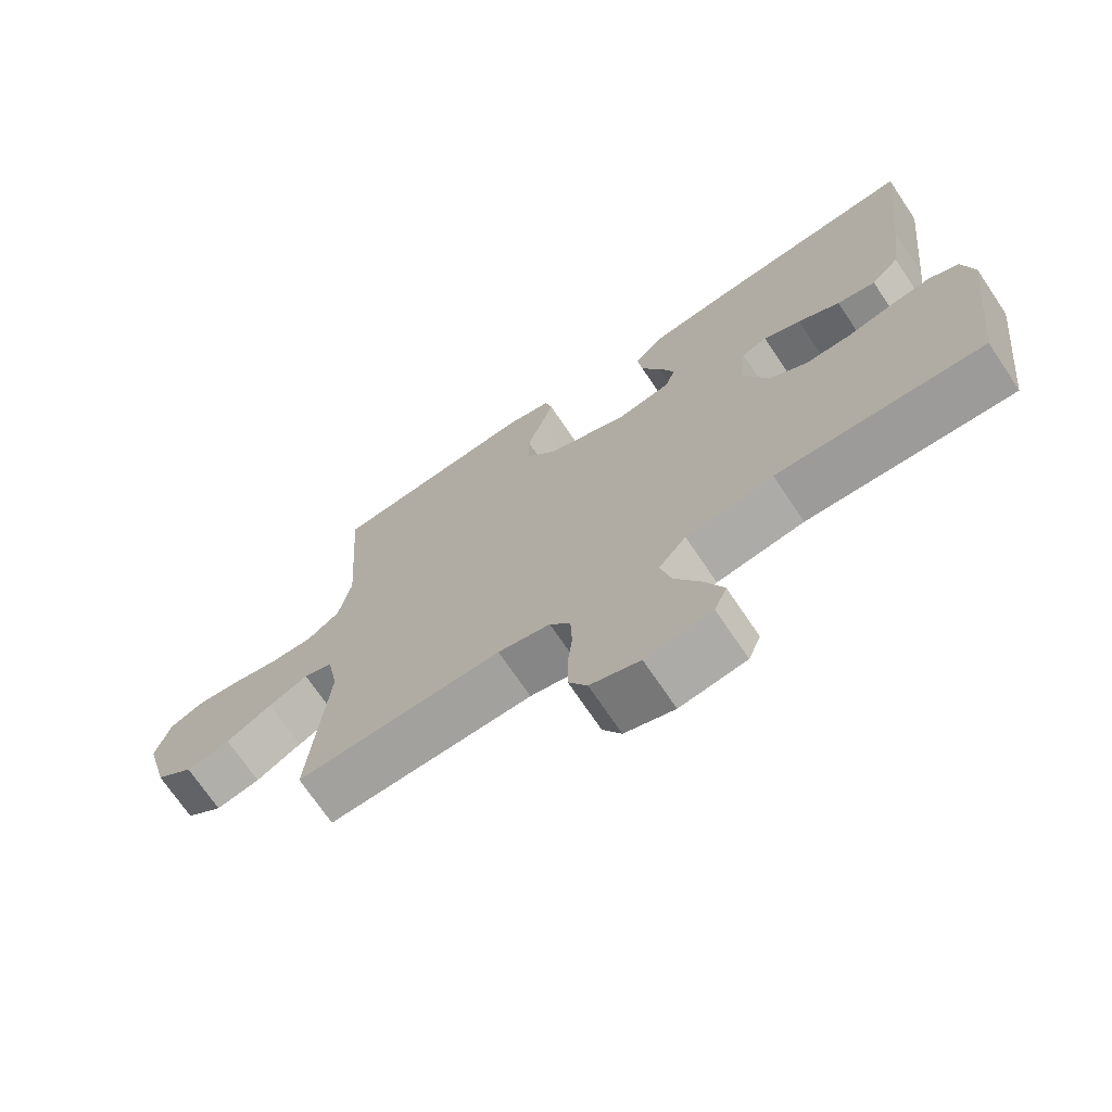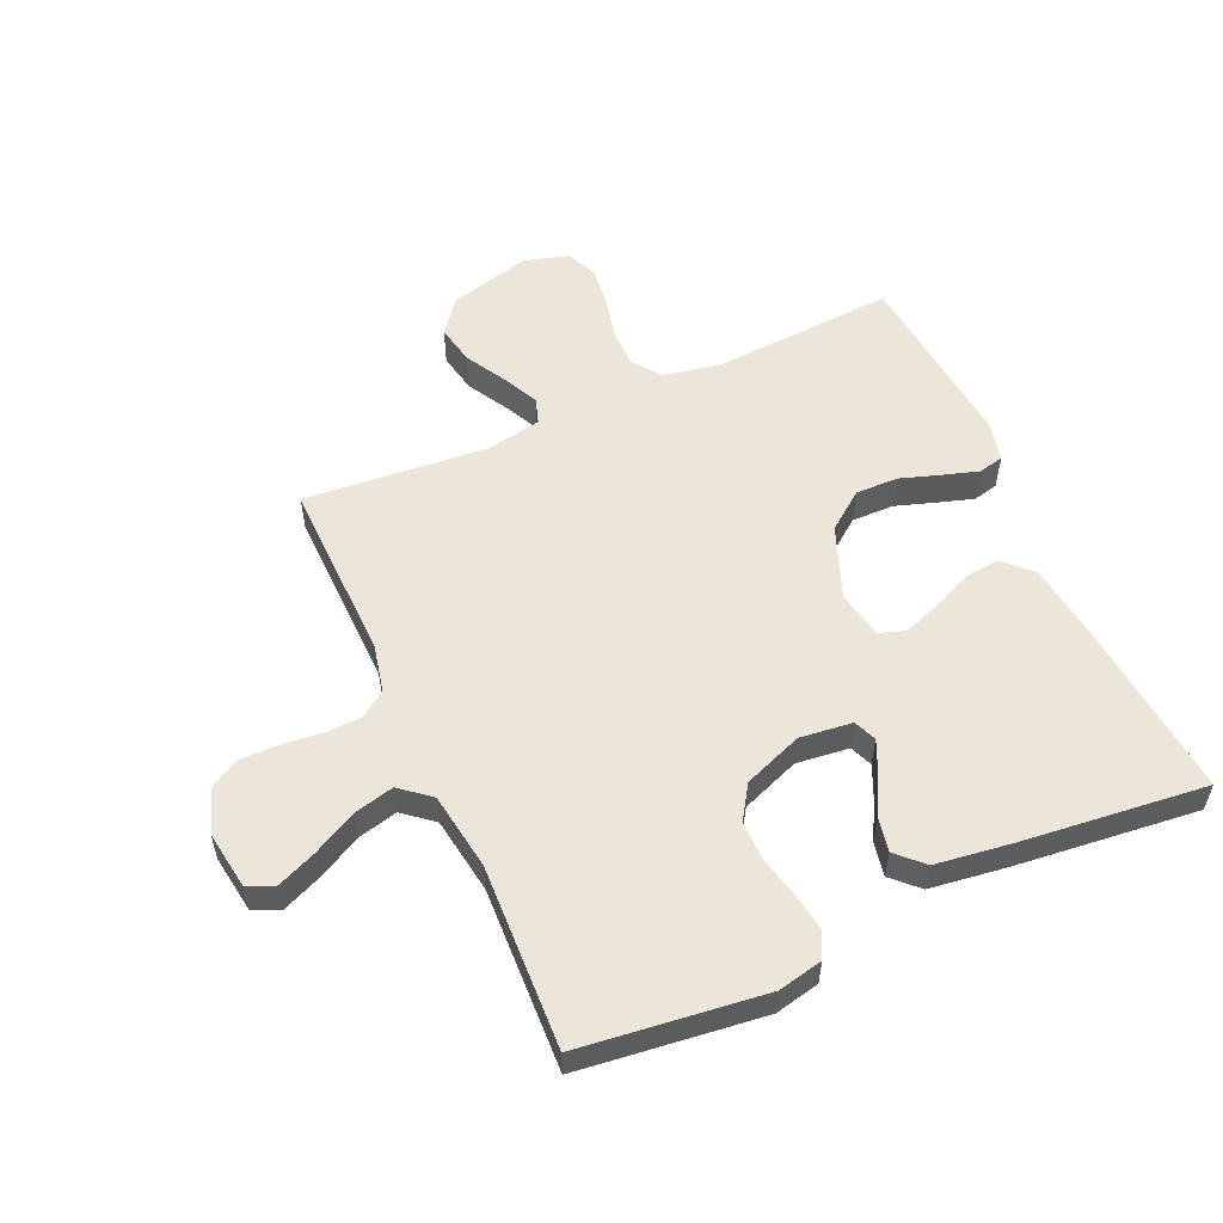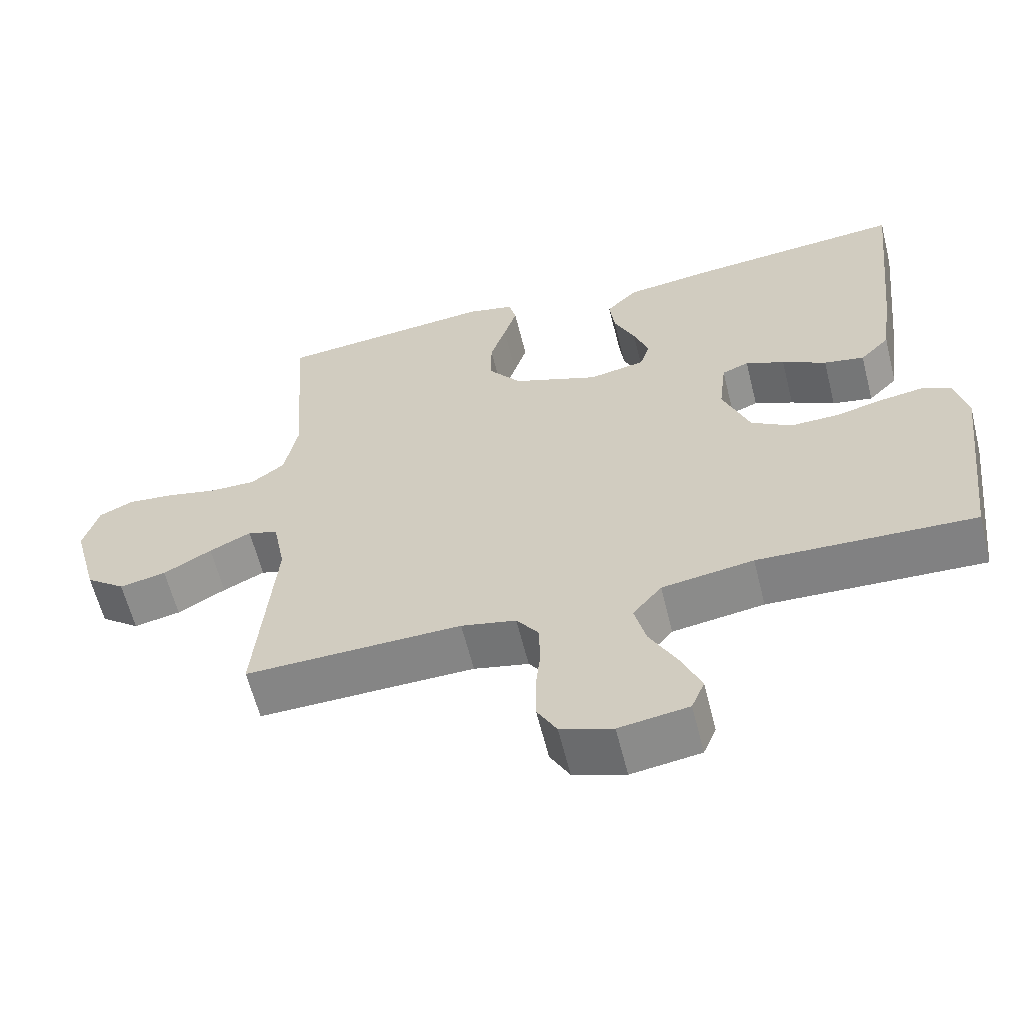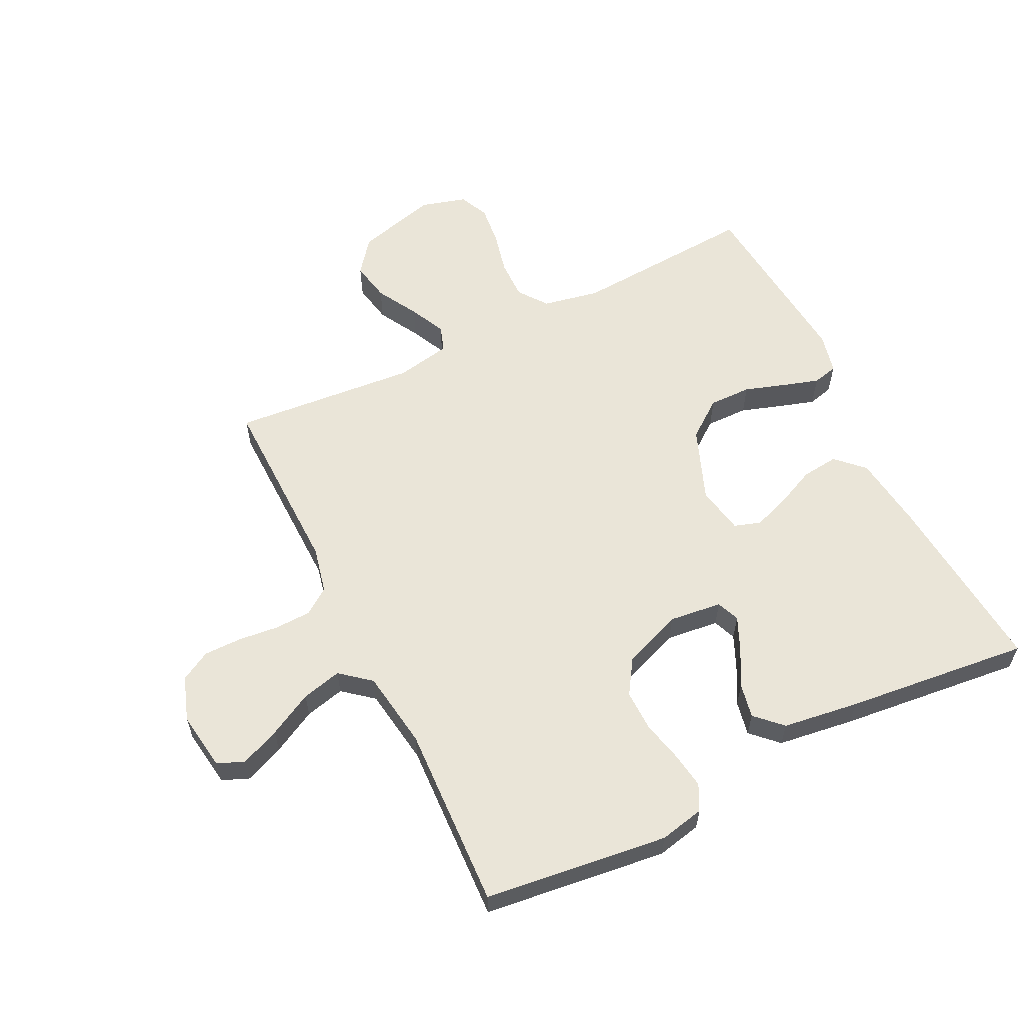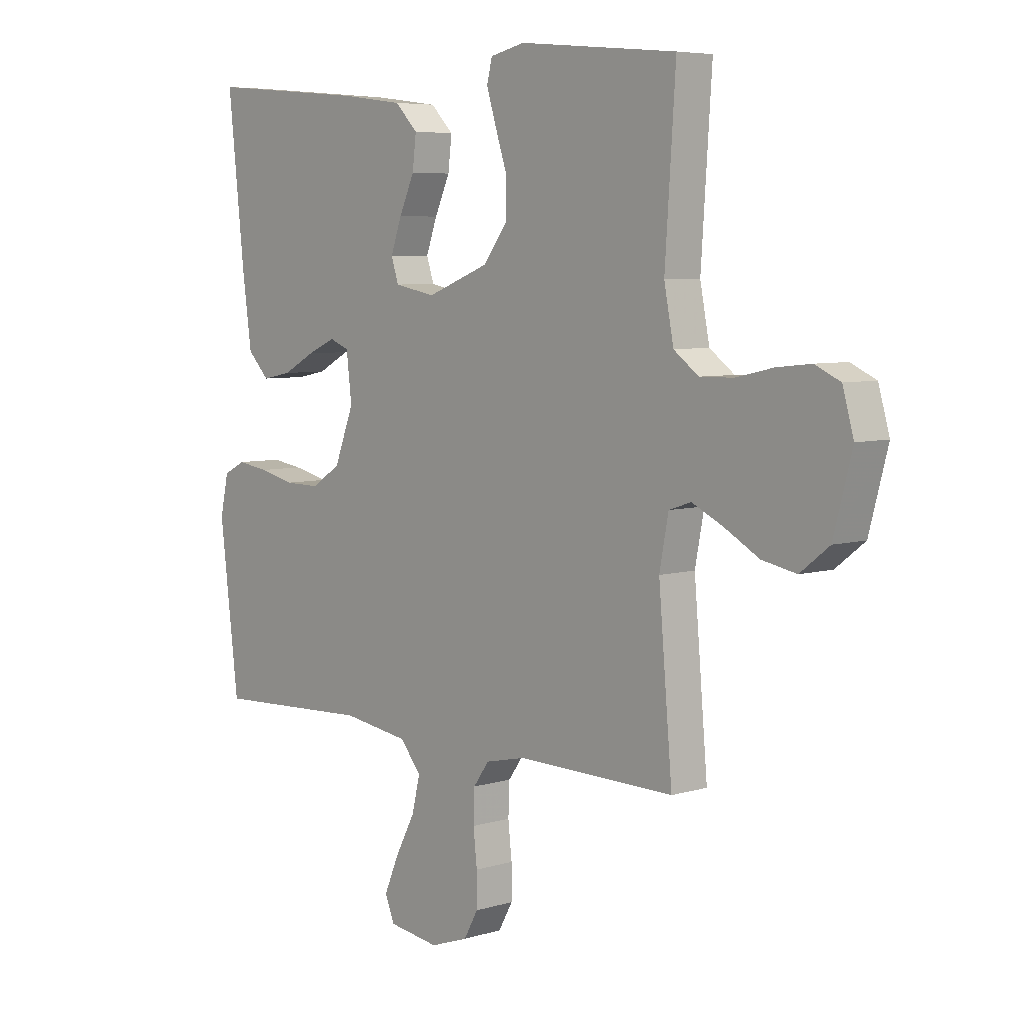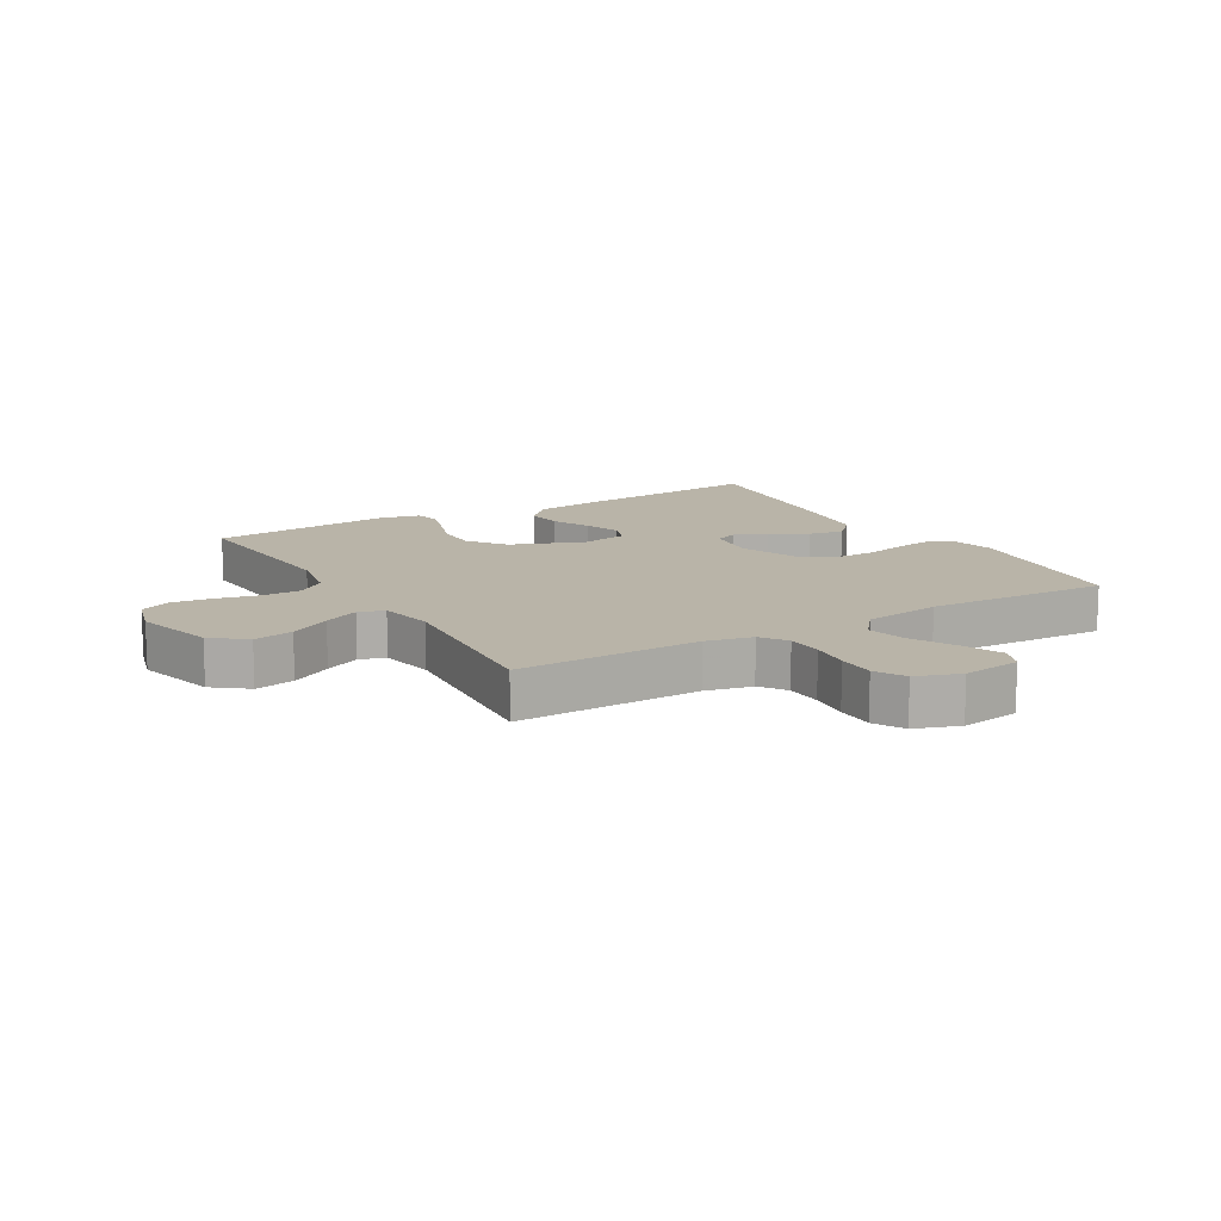
<metadata>
{"format":"obj","ext":"obj","renderer":"f3d","projection":"perspective","resolution":1024,"background":"white","views":[{"elev":-71.3,"azim":-146.0,"up":"+Z"},{"elev":55.3,"azim":-114.1,"up":"+Y"},{"elev":-61.3,"azim":-166.0,"up":"+Z"},{"elev":59.5,"azim":-116.2,"up":"+Y"},{"elev":6.0,"azim":47.7,"up":"+Z"},{"elev":13.1,"azim":149.6,"up":"+Y"}]}
</metadata>
<code>
v -0.5 0.07 0.5
v -0.2 0.07 0.473
v -0.078 0.07 0.457
v -0.035 0.07 0.413
v -0.042 0.07 0.353
v -0.071 0.07 0.289
v -0.092 0.07 0.23
v -0.078 0.07 0.187
v 0 0.07 0.172
v 0.119 0.07 0.218
v 0.165 0.07 0.279
v 0.164 0.07 0.348
v 0.142 0.07 0.415
v 0.124 0.07 0.473
v 0.134 0.07 0.514
v 0.2 0.07 0.529
v 0.5 0.07 0.5
v 0.48 0.07 0.2
v 0.498 0.07 0.107
v 0.545 0.07 0.072
v 0.609 0.07 0.073
v 0.679 0.07 0.089
v 0.744 0.07 0.096
v 0.792 0.07 0.074
v 0.813 0.07 0
v 0.778 0.07 -0.132
v 0.723 0.07 -0.175
v 0.658 0.07 -0.162
v 0.591 0.07 -0.124
v 0.533 0.07 -0.096
v 0.491 0.07 -0.11
v 0.474 0.07 -0.2
v 0.5 0.07 -0.5
v 0.2 0.07 -0.494
v 0.124 0.07 -0.511
v 0.094 0.07 -0.553
v 0.092 0.07 -0.613
v 0.099 0.07 -0.678
v 0.099 0.07 -0.74
v 0.072 0.07 -0.789
v 0 0.07 -0.814
v -0.096 0.07 -0.8
v -0.114 0.07 -0.756
v -0.087 0.07 -0.692
v -0.049 0.07 -0.62
v -0.033 0.07 -0.555
v -0.073 0.07 -0.506
v -0.2 0.07 -0.487
v -0.5 0.07 -0.5
v -0.536 0.07 -0.2
v -0.52 0.07 -0.127
v -0.478 0.07 -0.106
v -0.419 0.07 -0.115
v -0.352 0.07 -0.131
v -0.285 0.07 -0.132
v -0.229 0.07 -0.096
v -0.192 0.07 0
v -0.202 0.07 0.086
v -0.239 0.07 0.101
v -0.293 0.07 0.077
v -0.354 0.07 0.044
v -0.41 0.07 0.033
v -0.451 0.07 0.075
v -0.468 0.07 0.2
v -0.5 0 0.5
v -0.2 0 0.473
v -0.078 0 0.457
v -0.035 0 0.413
v -0.042 0 0.353
v -0.071 0 0.289
v -0.092 0 0.23
v -0.078 0 0.187
v 0 0 0.172
v 0.119 0 0.218
v 0.165 0 0.279
v 0.164 0 0.348
v 0.142 0 0.415
v 0.124 0 0.473
v 0.134 0 0.514
v 0.2 0 0.529
v 0.5 0 0.5
v 0.48 0 0.2
v 0.498 0 0.107
v 0.545 0 0.072
v 0.609 0 0.073
v 0.679 0 0.089
v 0.744 0 0.096
v 0.792 0 0.074
v 0.813 0 0
v 0.778 0 -0.132
v 0.723 0 -0.175
v 0.658 0 -0.162
v 0.591 0 -0.124
v 0.533 0 -0.096
v 0.491 0 -0.11
v 0.474 0 -0.2
v 0.5 0 -0.5
v 0.2 0 -0.494
v 0.124 0 -0.511
v 0.094 0 -0.553
v 0.092 0 -0.613
v 0.099 0 -0.678
v 0.099 0 -0.74
v 0.072 0 -0.789
v 0 0 -0.814
v -0.096 0 -0.8
v -0.114 0 -0.756
v -0.087 0 -0.692
v -0.049 0 -0.62
v -0.033 0 -0.555
v -0.073 0 -0.506
v -0.2 0 -0.487
v -0.5 0 -0.5
v -0.536 0 -0.2
v -0.52 0 -0.127
v -0.478 0 -0.106
v -0.419 0 -0.115
v -0.352 0 -0.131
v -0.285 0 -0.132
v -0.229 0 -0.096
v -0.192 0 0
v -0.202 0 0.086
v -0.239 0 0.101
v -0.293 0 0.077
v -0.354 0 0.044
v -0.41 0 0.033
v -0.451 0 0.075
v -0.468 0 0.2
f 60 61 62 63
f 59 60 63 64
f 58 59 64 1
f 51 52 53 54
f 49 50 51 54
f 48 49 54 55
f 47 48 55 56
f 42 43 44 45
f 40 41 42 45
f 40 45 46
f 37 38 39 40
f 36 37 40 46
f 35 36 46 47
f 32 33 34
f 31 32 34 35
f 26 27 28 29
f 26 29 30
f 25 26 30
f 24 25 30 31
f 21 22 23 24
f 20 21 24 31
f 15 16 17 18
f 15 18 19
f 12 13 14 15
f 12 15 19
f 11 12 19 20
f 3 4 5 6
f 3 6 7
f 58 1 2 3
f 57 58 3 7
f 10 11 20 31
f 9 10 31 35
f 8 9 35 47
f 47 56 57
f 7 8 47 57
f 127 126 125 124
f 128 127 124 123
f 65 128 123 122
f 118 117 116 115
f 118 115 114 113
f 119 118 113 112
f 120 119 112 111
f 109 108 107 106
f 109 106 105 104
f 110 109 104
f 104 103 102 101
f 110 104 101 100
f 111 110 100 99
f 98 97 96
f 99 98 96 95
f 93 92 91 90
f 94 93 90
f 94 90 89
f 95 94 89 88
f 88 87 86 85
f 95 88 85 84
f 82 81 80 79
f 83 82 79
f 79 78 77 76
f 83 79 76
f 84 83 76 75
f 70 69 68 67
f 71 70 67
f 67 66 65 122
f 71 67 122 121
f 95 84 75 74
f 99 95 74 73
f 111 99 73 72
f 121 120 111
f 121 111 72 71
f 1 65 66 2
f 2 66 67 3
f 3 67 68 4
f 4 68 69 5
f 5 69 70 6
f 6 70 71 7
f 7 71 72 8
f 8 72 73 9
f 9 73 74 10
f 10 74 75 11
f 11 75 76 12
f 12 76 77 13
f 13 77 78 14
f 14 78 79 15
f 15 79 80 16
f 16 80 81 17
f 17 81 82 18
f 18 82 83 19
f 19 83 84 20
f 20 84 85 21
f 21 85 86 22
f 22 86 87 23
f 23 87 88 24
f 24 88 89 25
f 25 89 90 26
f 26 90 91 27
f 27 91 92 28
f 28 92 93 29
f 29 93 94 30
f 30 94 95 31
f 31 95 96 32
f 32 96 97 33
f 33 97 98 34
f 34 98 99 35
f 35 99 100 36
f 36 100 101 37
f 37 101 102 38
f 38 102 103 39
f 39 103 104 40
f 40 104 105 41
f 41 105 106 42
f 42 106 107 43
f 43 107 108 44
f 44 108 109 45
f 45 109 110 46
f 46 110 111 47
f 47 111 112 48
f 48 112 113 49
f 49 113 114 50
f 50 114 115 51
f 51 115 116 52
f 52 116 117 53
f 53 117 118 54
f 54 118 119 55
f 55 119 120 56
f 56 120 121 57
f 57 121 122 58
f 58 122 123 59
f 59 123 124 60
f 60 124 125 61
f 61 125 126 62
f 62 126 127 63
f 63 127 128 64
f 64 128 65 1

</code>
